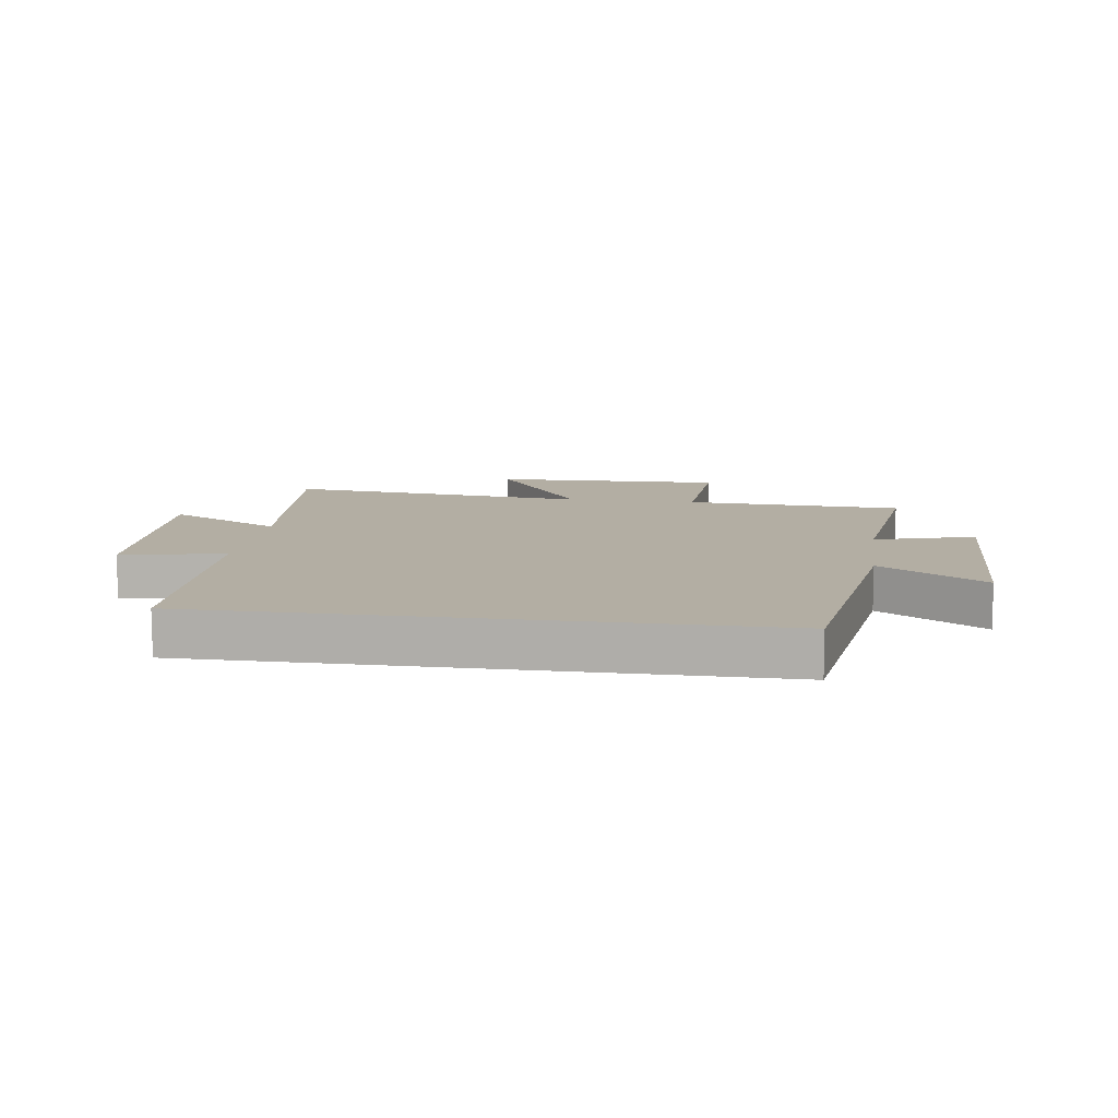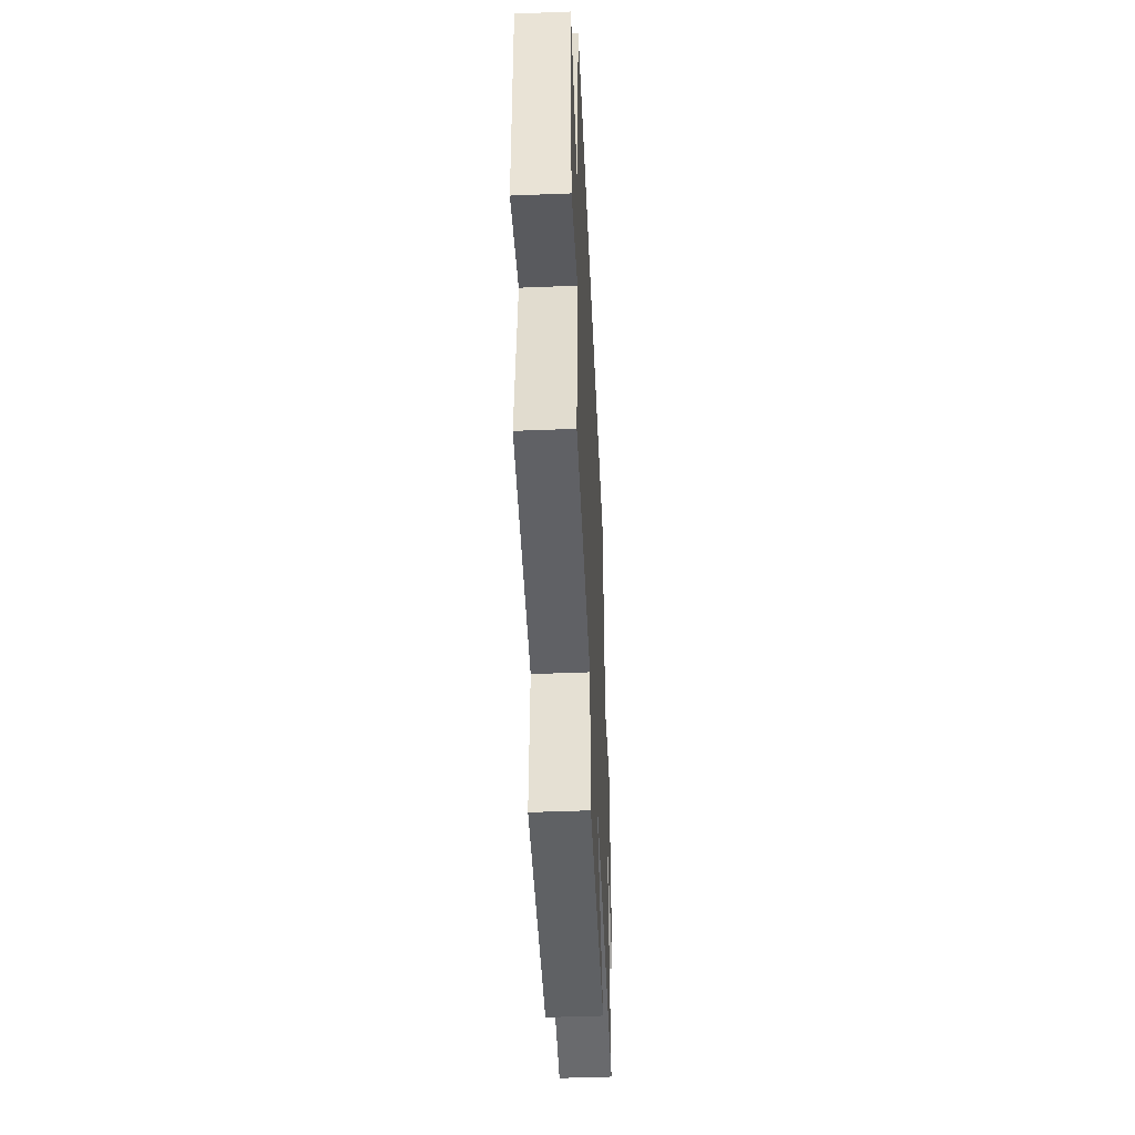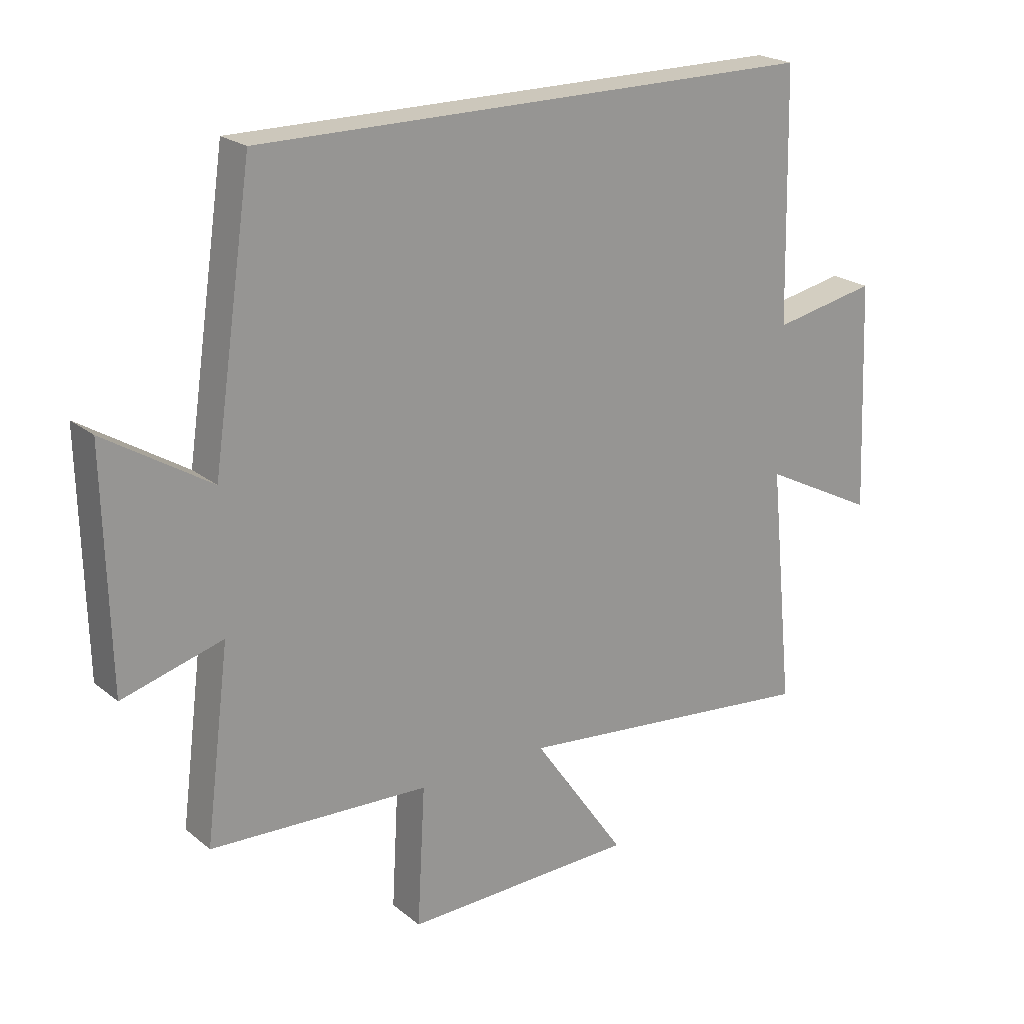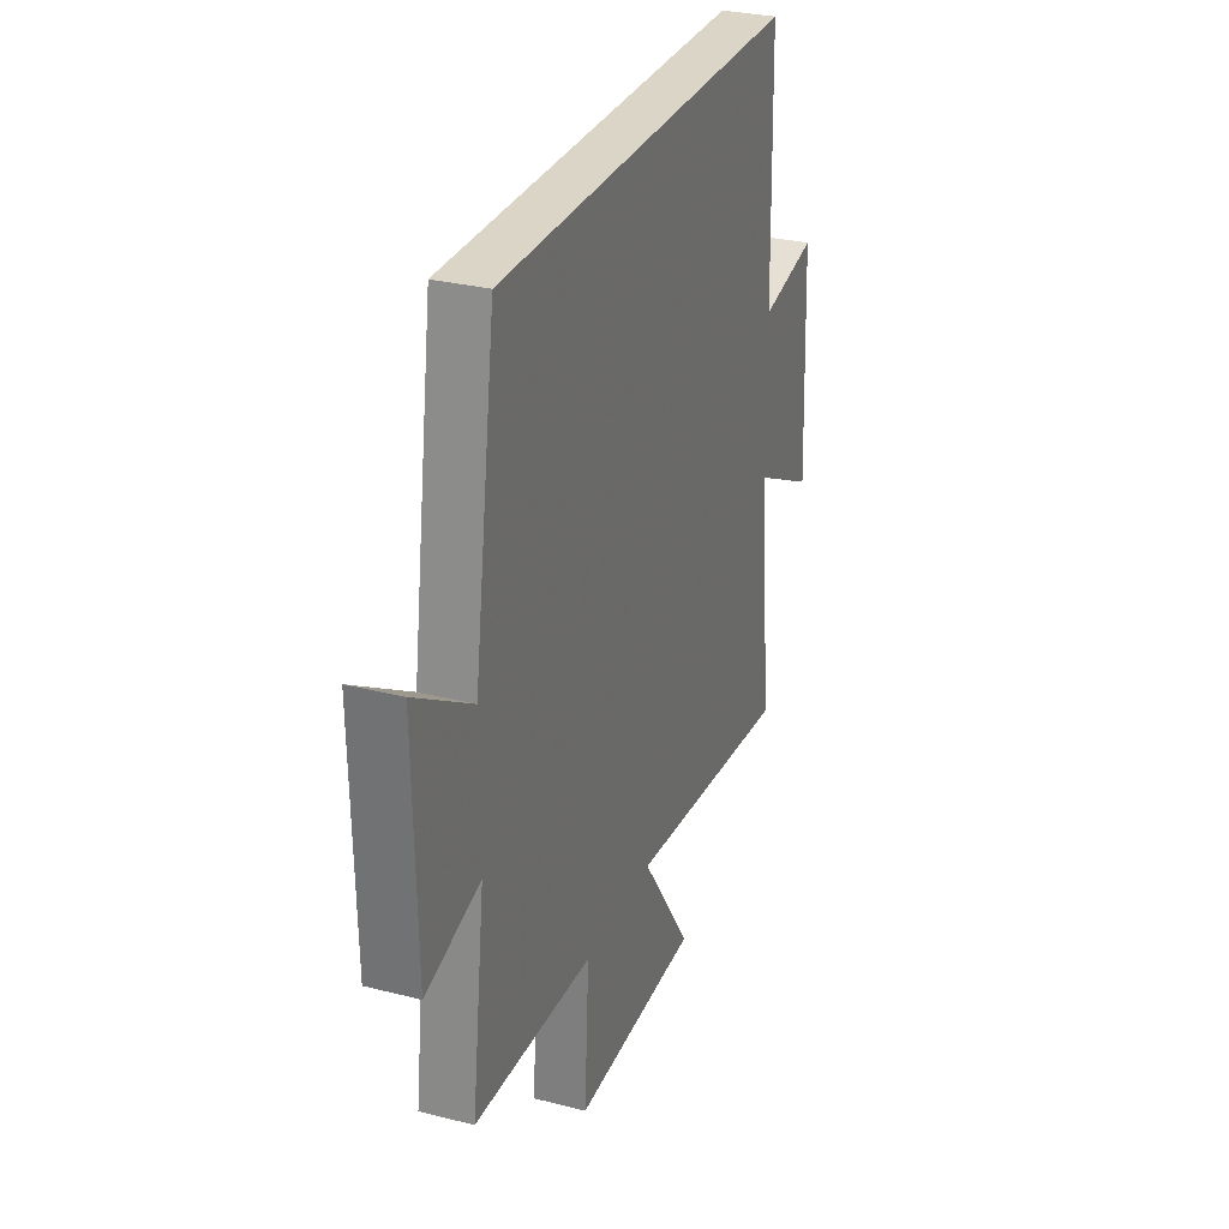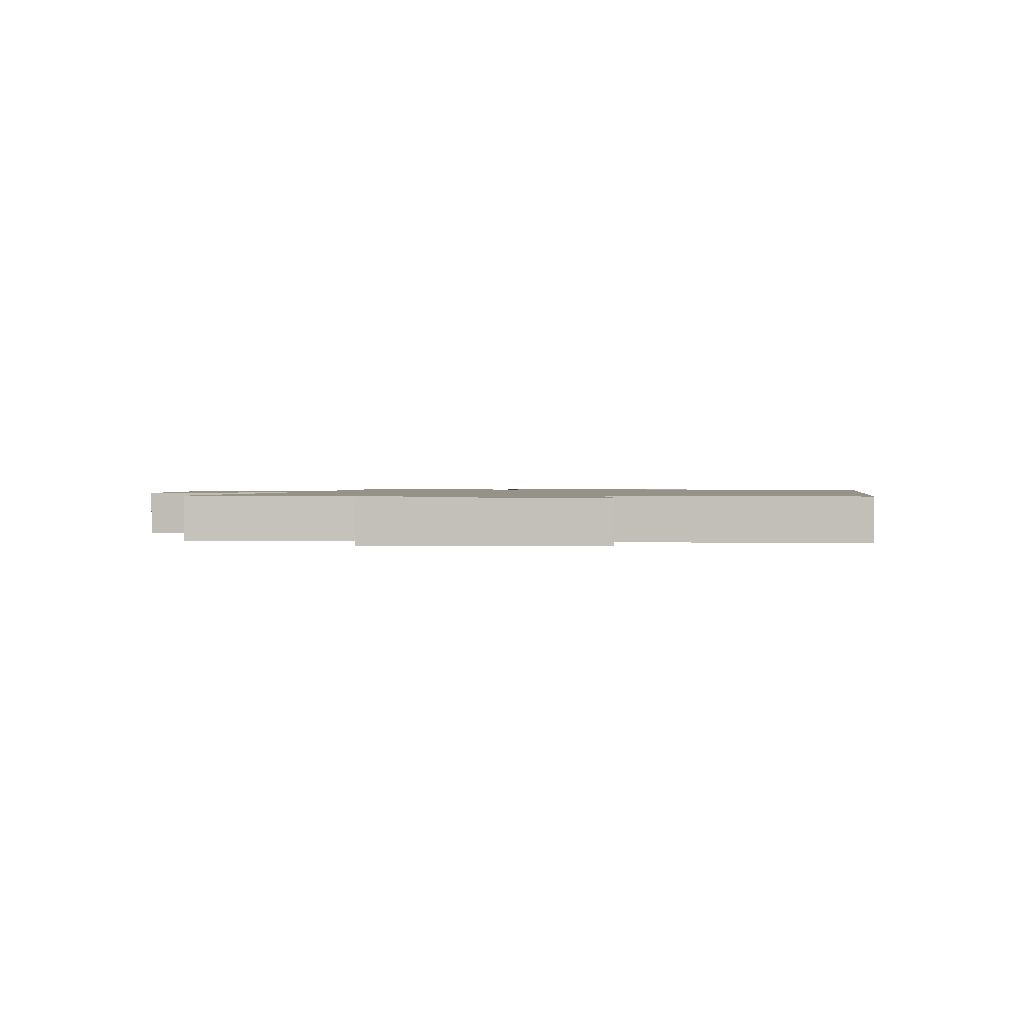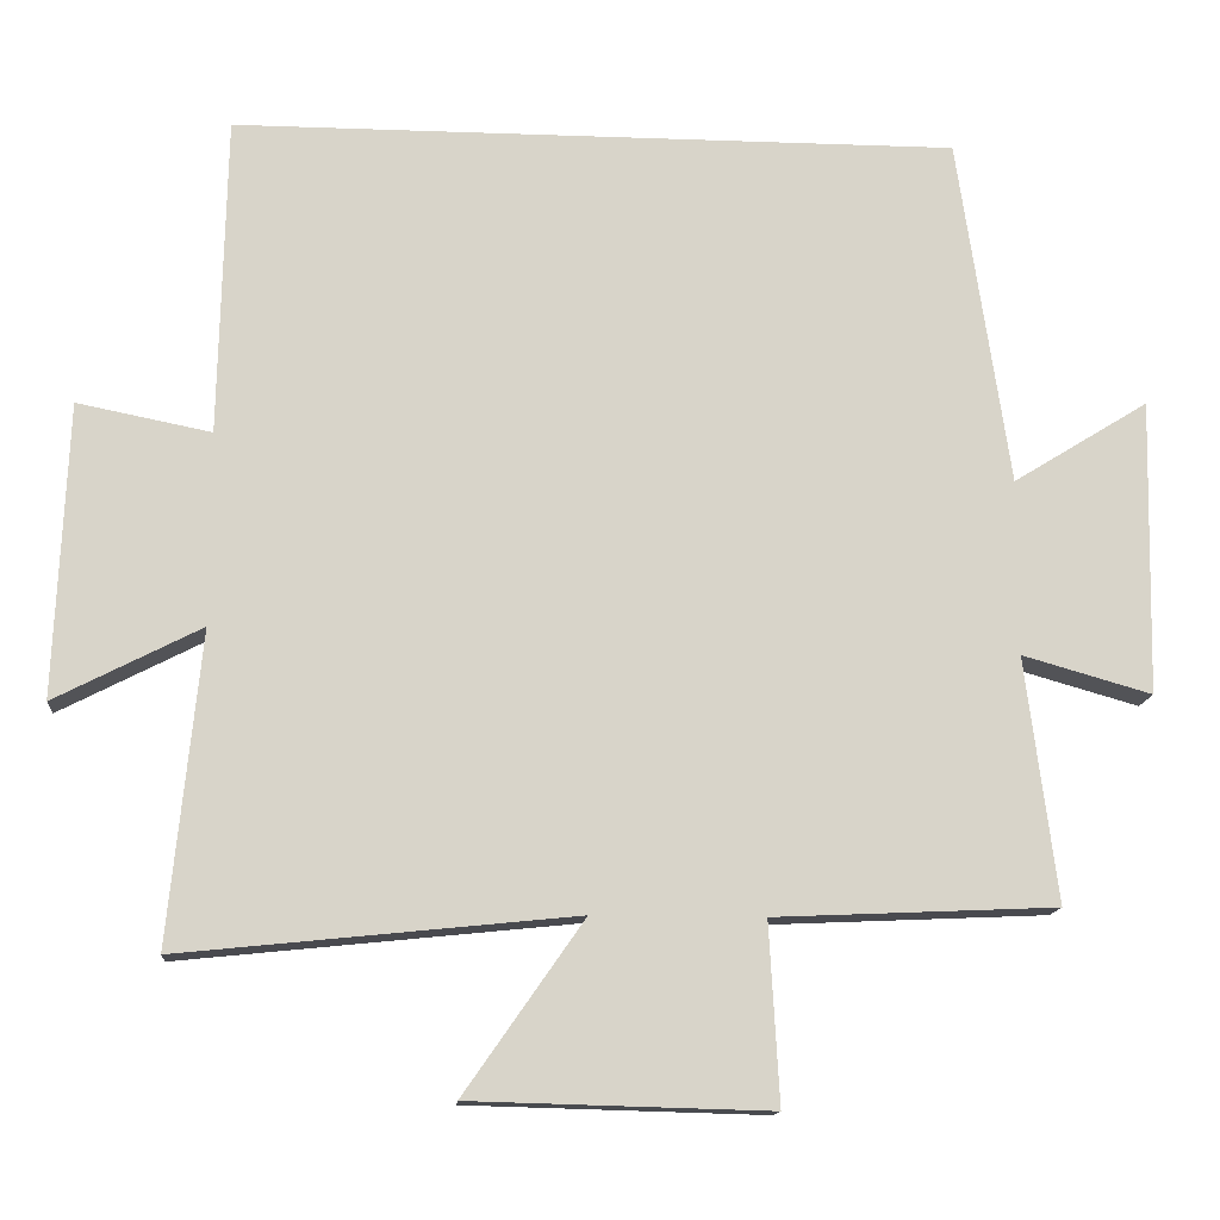
<metadata>
{"format":"obj","ext":"obj","renderer":"f3d","projection":"perspective","resolution":1024,"background":"white","views":[{"elev":10.9,"azim":7.9,"up":"+Y"},{"elev":-47.2,"azim":92.6,"up":"+Z"},{"elev":21.7,"azim":144.1,"up":"+Z"},{"elev":29.6,"azim":110.5,"up":"+Z"},{"elev":1.2,"azim":-82.0,"up":"+Y"},{"elev":-13.9,"azim":-4.6,"up":"+Z"}]}
</metadata>
<code>
v 0.54 0.07 -0.484
v 0.18 0.07 -0.5
v 0.193 0.07 -0.73
v -0.189 0.07 -0.72
v -0.036 0.07 -0.5
v -0.54 0.07 -0.552
v -0.5 0.07 -0.154
v -0.687 0.07 -0.25
v -0.671 0.07 0.126
v -0.5 0.07 0.092
v -0.491 0.07 0.5
v 0.434 0.07 0.5
v 0.5 0.07 0.053
v 0.673 0.07 0.16
v 0.665 0.07 -0.218
v 0.5 0.07 -0.171
v 0.54 0 -0.484
v 0.18 0 -0.5
v 0.193 0 -0.73
v -0.189 0 -0.72
v -0.036 0 -0.5
v -0.54 0 -0.552
v -0.5 0 -0.154
v -0.687 0 -0.25
v -0.671 0 0.126
v -0.5 0 0.092
v -0.491 0 0.5
v 0.434 0 0.5
v 0.5 0 0.053
v 0.673 0 0.16
v 0.665 0 -0.218
v 0.5 0 -0.171
f 13 14 15 16
f 11 12 13 16
f 10 11 16 1
f 7 8 9 10
f 7 10 1 2
f 5 6 7
f 5 7 2
f 2 3 4 5
f 32 31 30 29
f 32 29 28 27
f 17 32 27 26
f 26 25 24 23
f 18 17 26 23
f 23 22 21
f 18 23 21
f 21 20 19 18
f 1 17 18 2
f 2 18 19 3
f 3 19 20 4
f 4 20 21 5
f 5 21 22 6
f 6 22 23 7
f 7 23 24 8
f 8 24 25 9
f 9 25 26 10
f 10 26 27 11
f 11 27 28 12
f 12 28 29 13
f 13 29 30 14
f 14 30 31 15
f 15 31 32 16
f 16 32 17 1

</code>
